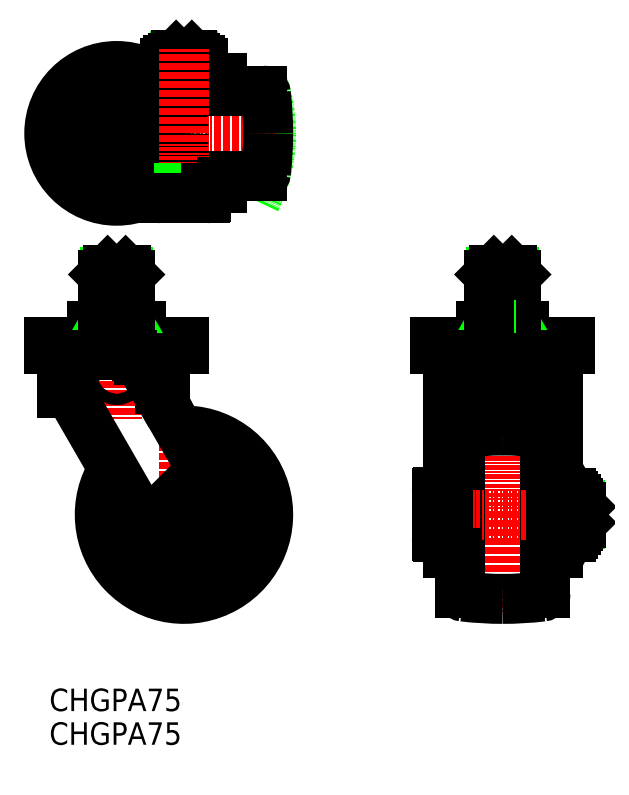
<metadata>
{"format":"dxf","ext":"dxf","renderer":"ezdxf+matplotlib","layout":"modelspace","background":"white","min_lineweight":24,"dpi":150}
</metadata>
<code>
0
SECTION
2
ENTITIES
0
TEXT
8
0
10
-2795
20
-99.98
30
0
40
10
1
CHGPA75
0
TEXT
8
0
10
-2795
20
-84.98
30
0
40
10
1
CHGPA75
0
ARC
8
0
10
-2765
20
172.4
30
0
40
68.78
50
334.2
51
19.67
0
LINE
8
CENTER
10
-2694
20
172.4
30
0
11
-2798
21
172.4
31
0
0
LINE
8
CENTER
10
-2593
20
116.2
30
0
11
-2593
21
-40.69
31
0
0
LINE
8
CENTER
10
-2735
20
46.09
30
0
11
-2735
21
-39.92
31
0
0
LINE
8
CENTER
10
-2777
20
2.521
30
0
11
-2692
21
2.521
31
0
0
LINE
8
0
10
-2571
20
-5.429
30
0
11
-2574
21
-5.429
31
0
0
LINE
8
0
10
-2571
20
10.47
30
0
11
-2574
21
10.47
31
0
0
LINE
8
0
10
-2612
20
-5.429
30
0
11
-2614
21
-5.429
31
0
0
LINE
8
0
10
-2612
20
10.47
30
0
11
-2614
21
10.47
31
0
0
LINE
8
0
10
-2612
20
2.521
30
0
11
-2612
21
-32.44
31
0
0
LINE
8
0
10
-2574
20
2.521
30
0
11
-2574
21
-32.44
31
0
0
LINE
8
0
10
-2574
20
2.521
30
0
11
-2574
21
37.49
31
0
0
LINE
8
0
10
-2612
20
2.521
30
0
11
-2612
21
37.49
31
0
0
ARC
8
0
10
-2593
20
115
30
0
40
150
50
270
51
276.8
0
ARC
8
0
10
-2593
20
115
30
0
40
150
50
263.2
51
270
0
ARC
8
0
10
-2575
20
-32.44
30
0
40
1.5
50
276.8
51
0
0
ARC
8
0
10
-2610
20
-32.44
30
0
40
1.5
50
180
51
263.2
0
ARC
8
0
10
-2575
20
37.49
30
0
40
1.5
50
3.257e-12
51
83.23
0
ARC
8
0
10
-2593
20
-110
30
0
40
150
50
83.23
51
90
0
ARC
8
0
10
-2593
20
-110
30
0
40
150
50
90
51
96.77
0
ARC
8
0
10
-2610
20
37.49
30
0
40
1.5
50
96.77
51
180
0
LINE
8
0
10
-2602
20
55.52
30
0
11
-2603
21
52.52
31
0
0
LINE
8
0
10
-2603
20
50.52
30
0
11
-2603
21
52.52
31
0
0
LINE
8
0
10
-2602
20
50.52
30
0
11
-2603
21
52.52
31
0
0
LINE
8
0
10
-2603
20
50.52
30
0
11
-2593
21
50.52
31
0
0
LINE
8
0
10
-2597
20
52.52
30
0
11
-2600
21
50.52
31
0
0
LINE
8
0
10
-2596
20
50.52
30
0
11
-2597
21
52.52
31
0
0
LINE
8
0
10
-2584
20
55.52
30
0
11
-2583
21
52.52
31
0
0
LINE
8
0
10
-2583
20
50.52
30
0
11
-2583
21
52.52
31
0
0
LINE
8
0
10
-2584
20
50.52
30
0
11
-2583
21
52.52
31
0
0
LINE
8
0
10
-2590
20
50.52
30
0
11
-2588
21
52.52
31
0
0
LINE
8
0
10
-2583
20
50.52
30
0
11
-2593
21
50.52
31
0
0
LINE
8
0
10
-2588
20
52.52
30
0
11
-2586
21
50.52
31
0
0
LINE
8
0
10
-2743
20
152.1
30
0
11
-2743
21
150.9
31
0
0
LINE
8
0
10
-2735
20
153.4
30
0
11
-2742
21
153.4
31
0
0
LINE
8
0
10
-2743
20
193.9
30
0
11
-2743
21
192.7
31
0
0
LINE
8
0
10
-2735
20
191.4
30
0
11
-2742
21
191.4
31
0
0
LINE
8
0
10
-2727
20
193.9
30
0
11
-2727
21
191.4
31
0
0
LINE
8
0
10
-2727
20
153.4
30
0
11
-2727
21
150.9
31
0
0
LINE
8
0
10
-2735
20
153.4
30
0
11
-2700
21
153.4
31
0
0
LINE
8
0
10
-2735
20
191.4
30
0
11
-2700
21
191.4
31
0
0
ARC
8
0
10
-2847
20
172.4
30
0
40
150
50
0
51
6.768
0
ARC
8
0
10
-2847
20
172.4
30
0
40
150
50
353.2
51
0
0
ARC
8
0
10
-2700
20
189.9
30
0
40
1.5
50
6.768
51
90
0
ARC
8
0
10
-2700
20
154.9
30
0
40
1.5
50
270
51
353.2
0
ARC
8
0
10
-2735
20
2.521
30
0
40
37.5
50
147
51
93.04
0
LINE
8
CENTER
10
-2765
20
139.3
30
0
11
-2765
21
206.2
31
0
0
CIRCLE
8
0
10
-2765
20
172.4
30
0
40
6
0
CIRCLE
8
0
10
-2765
20
172.4
30
0
40
4
0
CIRCLE
8
0
10
-2765
20
172.4
30
0
40
5.053
0
LINE
8
0
10
-2770
20
162.9
30
0
11
-2776
21
172.4
31
0
0
LINE
8
0
10
-2776
20
172.4
30
0
11
-2770
21
181.9
31
0
0
LINE
8
0
10
-2760
20
162.9
30
0
11
-2770
21
162.9
31
0
0
LINE
8
0
10
-2754
20
172.4
30
0
11
-2760
21
162.9
31
0
0
LINE
8
0
10
-2760
20
181.9
30
0
11
-2754
21
172.4
31
0
0
LINE
8
0
10
-2770
20
181.9
30
0
11
-2760
21
181.9
31
0
0
LINE
8
0
10
-2748
20
147.9
30
0
11
-2718
21
147.9
31
0
0
LINE
8
0
10
-2744
20
150.9
30
0
11
-2718
21
150.9
31
0
0
LINE
8
0
10
-2744
20
193.9
30
0
11
-2718
21
193.9
31
0
0
LINE
8
0
10
-2748
20
196.9
30
0
11
-2718
21
196.9
31
0
0
CIRCLE
8
0
10
-2765
20
172.4
30
0
40
12.6
0
CIRCLE
8
0
10
-2765
20
172.4
30
0
40
30
0
LINE
8
0
10
-2743
20
203.4
30
0
11
-2735
21
203.4
31
0
0
LINE
8
0
10
-2743
20
196.9
30
0
11
-2743
21
203.7
31
0
0
ARC
8
0
10
-2739
20
191.1
30
0
40
12.28
50
69.74
51
110.3
0
LINE
8
0
10
-2735
20
202.6
30
0
11
-2735
21
196.9
31
0
0
ARC
8
0
10
-2731
20
191.1
30
0
40
12.28
50
69.74
51
110.3
0
LINE
8
0
10
-2726
20
196.9
30
0
11
-2726
21
203.7
31
0
0
LINE
8
0
10
-2740
20
205.9
30
0
11
-2740
21
205.2
31
0
0
LINE
8
0
10
-2739
20
205.2
30
0
11
-2739
21
206.7
31
0
0
LINE
8
0
10
-2731
20
205.2
30
0
11
-2731
21
206.7
31
0
0
LINE
8
0
10
-2730
20
205.9
30
0
11
-2730
21
205.2
31
0
0
LINE
8
0
10
-2742
20
205.2
30
0
11
-2735
21
205.2
31
0
0
ARC
8
0
10
-2742
20
203.7
30
0
40
1.5
50
90
51
180
0
LINE
8
0
10
-2728
20
205.2
30
0
11
-2735
21
205.2
31
0
0
ARC
8
0
10
-2728
20
203.7
30
0
40
1.5
50
3.687e-09
51
90
0
LINE
8
0
10
-2726
20
203.4
30
0
11
-2735
21
203.4
31
0
0
LINE
8
0
10
-2740
20
205.9
30
0
11
-2735
21
205.9
31
0
0
LINE
8
0
10
-2740
20
205.9
30
0
11
-2738
21
207.4
31
0
0
LINE
8
0
10
-2730
20
205.9
30
0
11
-2735
21
205.9
31
0
0
LINE
8
0
10
-2730
20
205.9
30
0
11
-2731
21
207.4
31
0
0
LINE
8
0
10
-2731
20
207.4
30
0
11
-2738
21
207.4
31
0
0
LINE
8
0
10
-2718
20
196.9
30
0
11
-2718
21
193.9
31
0
0
LINE
8
CENTER
10
-2735
20
209.8
30
0
11
-2735
21
141.8
31
0
0
LINE
8
0
10
-2745
20
143.9
30
0
11
-2745
21
147.9
31
0
0
ARC
8
0
10
-2744
20
143.9
30
0
40
0.5
50
180
51
270
0
LINE
8
0
10
-2737
20
143.9
30
0
11
-2737
21
147.9
31
0
0
LINE
8
0
10
-2733
20
143.9
30
0
11
-2733
21
147.9
31
0
0
LINE
8
0
10
-2725
20
143.4
30
0
11
-2744
21
143.4
31
0
0
ARC
8
0
10
-2725
20
143.9
30
0
40
0.5
50
270
51
0
0
LINE
8
0
10
-2725
20
147.9
30
0
11
-2725
21
143.9
31
0
0
LINE
8
0
10
-2718
20
147.9
30
0
11
-2718
21
150.9
31
0
0
LINE
8
0
10
-2593
20
86.52
30
0
11
-2602
21
86.52
31
0
0
LINE
8
0
10
-2602
20
86.52
30
0
11
-2602
21
79.52
31
0
0
LINE
8
0
10
-2593
20
86.52
30
0
11
-2593
21
79.52
31
0
0
LINE
8
0
10
-2593
20
86.52
30
0
11
-2583
21
86.52
31
0
0
LINE
8
0
10
-2583
20
86.52
30
0
11
-2583
21
79.52
31
0
0
LINE
8
0
10
-2617
20
73.52
30
0
11
-2605
21
73.52
31
0
0
LINE
8
0
10
-2604
20
72.52
30
0
11
-2593
21
72.52
31
0
0
ARC
8
0
10
-2602
20
75.52
30
0
40
3
50
219.9
51
270
0
LINE
8
0
10
-2607
20
76.52
30
0
11
-2605
21
73.6
31
0
0
LINE
8
0
10
-2582
20
72.52
30
0
11
-2593
21
72.52
31
0
0
LINE
8
0
10
-2568
20
73.52
30
0
11
-2581
21
73.52
31
0
0
ARC
8
0
10
-2584
20
75.52
30
0
40
3
50
270
51
320.1
0
LINE
8
0
10
-2563
20
79.52
30
0
11
-2563
21
76.52
31
0
0
LINE
8
0
10
-2593
20
76.52
30
0
11
-2563
21
76.52
31
0
0
LINE
8
0
10
-2593
20
79.52
30
0
11
-2563
21
79.52
31
0
0
LINE
8
0
10
-2579
20
76.52
30
0
11
-2581
21
73.6
31
0
0
LINE
8
0
10
-2587
20
86.52
30
0
11
-2588
21
88.16
31
0
0
LINE
8
0
10
-2588
20
88.16
30
0
11
-2588
21
110.5
31
0
0
LINE
8
0
10
-2587
20
86.52
30
0
11
-2587
21
109.5
31
0
0
LINE
8
0
10
-2589
20
111.5
30
0
11
-2587
21
109.5
31
0
0
LINE
8
0
10
-2593
20
111.5
30
0
11
-2589
21
111.5
31
0
0
LINE
8
0
10
-2593
20
76.52
30
0
11
-2623
21
76.52
31
0
0
LINE
8
0
10
-2593
20
79.52
30
0
11
-2623
21
79.52
31
0
0
LINE
8
0
10
-2623
20
79.52
30
0
11
-2623
21
76.52
31
0
0
LINE
8
0
10
-2599
20
86.52
30
0
11
-2598
21
88.16
31
0
0
LINE
8
0
10
-2599
20
88.16
30
0
11
-2587
21
88.16
31
0
0
LINE
8
0
10
-2598
20
88.16
30
0
11
-2598
21
110.5
31
0
0
LINE
8
0
10
-2587
20
109.5
30
0
11
-2599
21
109.5
31
0
0
LINE
8
0
10
-2599
20
86.52
30
0
11
-2599
21
109.5
31
0
0
LINE
8
0
10
-2597
20
111.5
30
0
11
-2599
21
109.5
31
0
0
LINE
8
0
10
-2593
20
111.5
30
0
11
-2597
21
111.5
31
0
0
LINE
8
0
10
-2754
20
72.52
30
0
11
-2756
21
72.52
31
0
0
LINE
8
CENTER
10
-2765
20
116.2
30
0
11
-2765
21
44.98
31
0
0
ARC
8
0
10
-2756
20
75.52
30
0
40
3
50
270
51
320.1
0
LINE
8
0
10
-2735
20
79.52
30
0
11
-2735
21
76.52
31
0
0
LINE
8
0
10
-2765
20
76.52
30
0
11
-2735
21
76.52
31
0
0
LINE
8
0
10
-2765
20
76.52
30
0
11
-2795
21
76.52
31
0
0
LINE
8
0
10
-2765
20
79.52
30
0
11
-2735
21
79.52
31
0
0
LINE
8
0
10
-2754
20
86.52
30
0
11
-2754
21
79.52
31
0
0
LINE
8
0
10
-2760
20
86.52
30
0
11
-2760
21
79.52
31
0
0
LINE
8
0
10
-2770
20
86.52
30
0
11
-2770
21
79.52
31
0
0
LINE
8
0
10
-2776
20
86.52
30
0
11
-2776
21
79.52
31
0
0
LINE
8
0
10
-2765
20
79.52
30
0
11
-2795
21
79.52
31
0
0
LINE
8
0
10
-2795
20
79.52
30
0
11
-2795
21
76.52
31
0
0
LINE
8
0
10
-2779
20
76.52
30
0
11
-2777
21
73.6
31
0
0
LINE
8
0
10
-2751
20
76.52
30
0
11
-2753
21
73.6
31
0
0
LINE
8
0
10
-2765
20
86.52
30
0
11
-2754
21
86.52
31
0
0
LINE
8
0
10
-2765
20
86.52
30
0
11
-2776
21
86.52
31
0
0
LINE
8
0
10
-2759
20
86.52
30
0
11
-2760
21
88.16
31
0
0
LINE
8
0
10
-2771
20
86.52
30
0
11
-2770
21
88.16
31
0
0
LINE
8
0
10
-2771
20
88.16
30
0
11
-2759
21
88.16
31
0
0
LINE
8
0
10
-2760
20
88.16
30
0
11
-2760
21
110.5
31
0
0
LINE
8
0
10
-2770
20
88.16
30
0
11
-2770
21
110.5
31
0
0
LINE
8
0
10
-2759
20
109.5
30
0
11
-2771
21
109.5
31
0
0
LINE
8
0
10
-2759
20
86.52
30
0
11
-2759
21
109.5
31
0
0
LINE
8
0
10
-2761
20
111.5
30
0
11
-2759
21
109.5
31
0
0
LINE
8
0
10
-2765
20
111.5
30
0
11
-2761
21
111.5
31
0
0
LINE
8
0
10
-2771
20
86.52
30
0
11
-2771
21
109.5
31
0
0
LINE
8
0
10
-2769
20
111.5
30
0
11
-2771
21
109.5
31
0
0
LINE
8
0
10
-2765
20
111.5
30
0
11
-2769
21
111.5
31
0
0
CIRCLE
8
0
10
-2765
20
65.02
30
0
40
2.5
0
LINE
8
0
10
-2614
20
73.52
30
0
11
-2614
21
-14.48
31
0
0
LINE
8
0
10
-2754
20
71.52
30
0
11
-2754
21
72.52
31
0
0
LINE
8
0
10
-2755
20
71.52
30
0
11
-2743
21
71.52
31
0
0
ARC
8
0
10
-2747
20
58.52
30
0
40
2
50
295
51
0
0
LINE
8
0
10
-2747
20
56.71
30
0
11
-2755
21
72.02
31
0
0
ARC
8
0
10
-2758
20
70.52
30
0
40
3
50
30
51
90
0
LINE
8
0
10
-2758
20
73.52
30
0
11
-2780
21
73.52
31
0
0
LINE
8
0
10
-2750
20
-5.979
30
0
11
-2784
21
54.02
31
0
0
ARC
8
0
10
-2789
20
51.52
30
0
40
5
50
30
51
90
0
LINE
8
0
10
-2789
20
56.52
30
0
11
-2789
21
56.52
31
0
0
ARC
8
0
10
-2735
20
2.521
30
0
40
10
50
256.8
51
283.2
0
ARC
8
0
10
-2735
20
2.521
30
0
40
10
50
76.79
51
103.2
0
ARC
8
0
10
-2735
20
2.521
30
0
40
10
50
346.8
51
13.21
0
LINE
8
0
10
-2745
20
4.807
30
0
11
-2737
21
12.26
31
0
0
LINE
8
0
10
-2733
20
12.26
30
0
11
-2725
21
4.807
31
0
0
LINE
8
0
10
-2733
20
-7.214
30
0
11
-2725
21
0.2358
31
0
0
LINE
8
0
10
-2745
20
0.2358
30
0
11
-2737
21
-7.214
31
0
0
ARC
8
0
10
-2735
20
2.521
30
0
40
10
50
166.8
51
193.2
0
ARC
8
0
10
-2735
20
2.521
30
0
40
17
50
210
51
30
0
LINE
8
0
10
-2720
20
11.02
30
0
11
-2747
21
56.71
31
0
0
LINE
8
0
10
-2743
20
58.52
30
0
11
-2745
21
58.52
31
0
0
LINE
8
0
10
-2743
20
58.52
30
0
11
-2743
21
71.52
31
0
0
LINE
8
0
10
-2789
20
73.52
30
0
11
-2780
21
73.52
31
0
0
LINE
8
0
10
-2789
20
56.52
30
0
11
-2789
21
73.52
31
0
0
ARC
8
0
10
-2578
20
2.521
30
0
40
16.24
50
0
51
17.59
0
ARC
8
0
10
-2584
20
51.52
30
0
40
5
50
28.55
51
61.34
0
ARC
8
0
10
-2602
20
51.52
30
0
40
5
50
118.7
51
151.4
0
ARC
8
0
10
-2641
20
20.48
30
0
40
69.94
50
0
51
28.55
0
ARC
8
0
10
-2545
20
20.48
30
0
40
69.94
50
151.4
51
180
0
LINE
8
0
10
-2559
20
-2.479
30
0
11
-2560
21
-2.479
31
0
0
LINE
8
0
10
-2560
20
-1.667
30
0
11
-2559
21
-1.667
31
0
0
LINE
8
0
10
-2560
20
6.709
30
0
11
-2559
21
6.709
31
0
0
LINE
8
0
10
-2559
20
7.521
30
0
11
-2560
21
7.521
31
0
0
LINE
8
0
10
-2560
20
-4.479
30
0
11
-2560
21
2.521
31
0
0
LINE
8
0
10
-2562
20
-5.979
30
0
11
-2562
21
-5.979
31
0
0
ARC
8
0
10
-2562
20
-4.479
30
0
40
1.5
50
270
51
0
0
LINE
8
0
10
-2562
20
-5.979
30
0
11
-2562
21
2.521
31
0
0
LINE
8
0
10
-2560
20
9.521
30
0
11
-2560
21
2.521
31
0
0
LINE
8
0
10
-2562
20
11.02
30
0
11
-2562
21
11.02
31
0
0
ARC
8
0
10
-2562
20
9.521
30
0
40
1.5
50
0
51
90
0
LINE
8
0
10
-2562
20
11.02
30
0
11
-2562
21
2.521
31
0
0
LINE
8
0
10
-2559
20
-2.479
30
0
11
-2559
21
2.521
31
0
0
LINE
8
0
10
-2559
20
-2.479
30
0
11
-2558
21
-0.9787
31
0
0
LINE
8
0
10
-2559
20
7.521
30
0
11
-2559
21
2.521
31
0
0
LINE
8
0
10
-2559
20
7.521
30
0
11
-2558
21
6.021
31
0
0
LINE
8
0
10
-2558
20
6.021
30
0
11
-2558
21
-0.9787
31
0
0
LINE
8
CENTER
10
-2555
20
2.521
30
0
11
-2626
21
2.521
31
0
0
LINE
8
0
10
-2617
20
73.52
30
0
11
-2617
21
-14.48
31
0
0
LINE
8
0
10
-2604
20
71.52
30
0
11
-2604
21
72.52
31
0
0
LINE
8
0
10
-2593
20
71.52
30
0
11
-2614
21
71.52
31
0
0
LINE
8
0
10
-2614
20
58.52
30
0
11
-2593
21
58.52
31
0
0
LINE
8
0
10
-2604
20
55.52
30
0
11
-2604
21
56.52
31
0
0
LINE
8
0
10
-2610
20
56.52
30
0
11
-2593
21
56.52
31
0
0
LINE
8
0
10
-2593
20
55.52
30
0
11
-2604
21
55.52
31
0
0
ARC
8
0
10
-2610
20
58.52
30
0
40
2
50
180
51
270
0
LINE
8
0
10
-2582
20
71.52
30
0
11
-2582
21
72.52
31
0
0
LINE
8
0
10
-2571
20
73.52
30
0
11
-2571
21
-14.48
31
0
0
LINE
8
0
10
-2568
20
73.52
30
0
11
-2568
21
-14.48
31
0
0
LINE
8
0
10
-2593
20
71.52
30
0
11
-2571
21
71.52
31
0
0
LINE
8
0
10
-2571
20
58.52
30
0
11
-2593
21
58.52
31
0
0
LINE
8
0
10
-2582
20
55.52
30
0
11
-2582
21
56.52
31
0
0
LINE
8
0
10
-2575
20
56.52
30
0
11
-2593
21
56.52
31
0
0
LINE
8
0
10
-2593
20
55.52
30
0
11
-2582
21
55.52
31
0
0
ARC
8
0
10
-2575
20
58.52
30
0
40
2
50
270
51
0
0
LINE
8
0
10
-2617
20
-14.48
30
0
11
-2614
21
-14.48
31
0
0
LINE
8
0
10
-2568
20
-14.48
30
0
11
-2571
21
-14.48
31
0
0
ARC
8
0
10
-2578
20
2.521
30
0
40
16.24
50
342.4
51
0
0
LINE
8
0
10
-2563
20
-2.386
30
0
11
-2568
21
-2.386
31
0
0
LINE
8
0
10
-2562
20
-5.979
30
0
11
-2563
21
-7.294
31
0
0
LINE
8
0
10
-2563
20
-7.294
30
0
11
-2568
21
-7.294
31
0
0
ARC
8
0
10
-2566
20
-4.84
30
0
40
4.345
50
334.4
51
34.38
0
LINE
8
0
10
-2563
20
7.429
30
0
11
-2568
21
7.429
31
0
0
ARC
8
0
10
-2566
20
9.883
30
0
40
4.345
50
325.6
51
25.62
0
LINE
8
0
10
-2562
20
11.02
30
0
11
-2563
21
12.34
31
0
0
LINE
8
0
10
-2563
20
12.34
30
0
11
-2568
21
12.34
31
0
0
LINE
8
0
10
-2622
20
0.2358
30
0
11
-2618
21
0.2358
31
0
0
LINE
8
0
10
-2622
20
4.807
30
0
11
-2618
21
4.807
31
0
0
LINE
8
0
10
-2622
20
-7.479
30
0
11
-2618
21
-7.479
31
0
0
ARC
8
0
10
-2622
20
-6.979
30
0
40
0.5
50
180
51
270
0
LINE
8
0
10
-2622
20
12.02
30
0
11
-2622
21
-6.979
31
0
0
ARC
8
0
10
-2622
20
12.02
30
0
40
0.5
50
90
51
180
0
LINE
8
0
10
-2618
20
12.52
30
0
11
-2622
21
12.52
31
0
0
LINE
8
0
10
-2617
20
-6.979
30
0
11
-2617
21
12.02
31
0
0
ARC
8
0
10
-2618
20
-6.979
30
0
40
0.5
50
270
51
0
0
ARC
8
0
10
-2618
20
12.02
30
0
40
0.5
50
0
51
90
0
LINE
8
0
10
-2617
20
15.02
30
0
11
-2617
21
-9.979
31
0
0
ENDSEC
0
EOF

</code>
